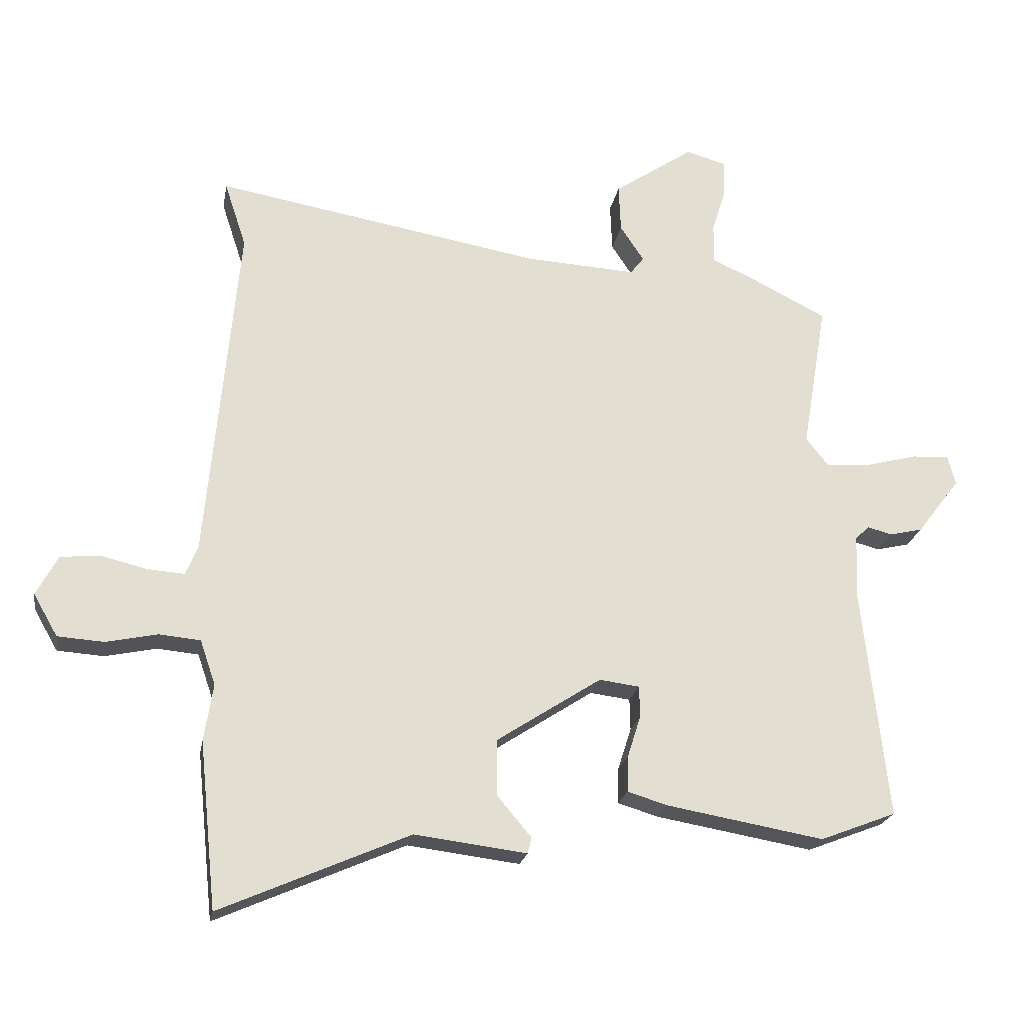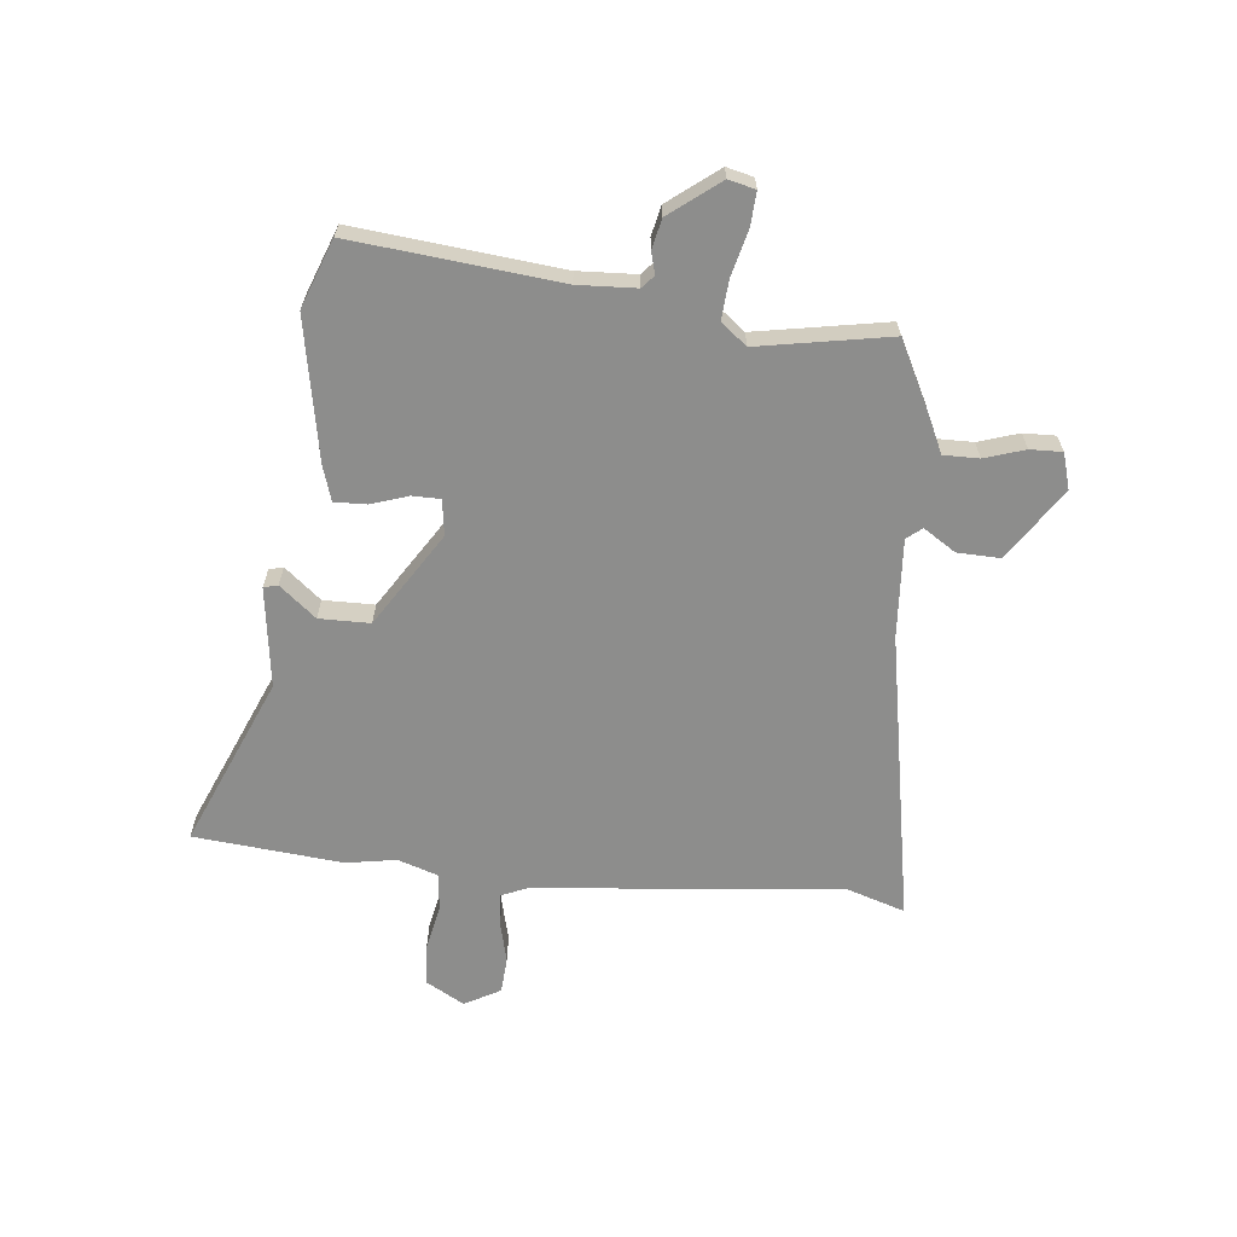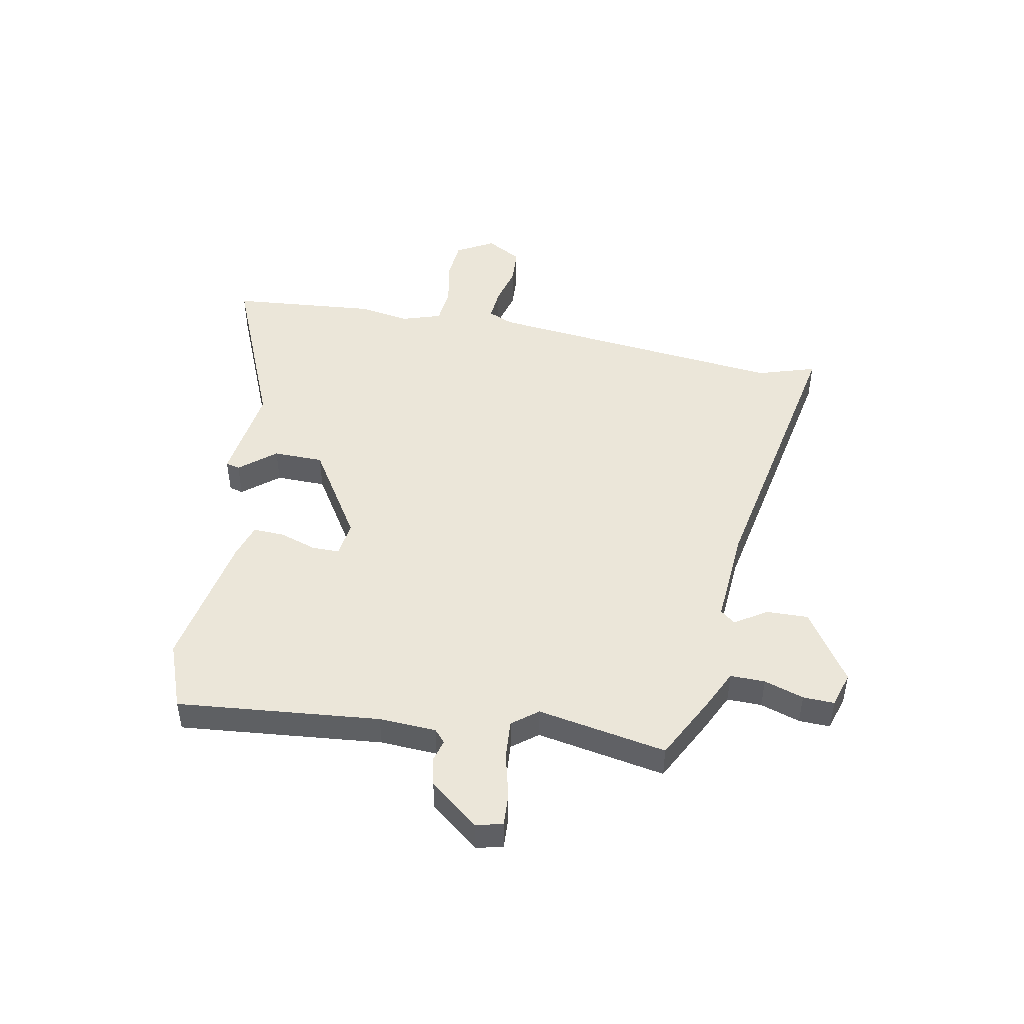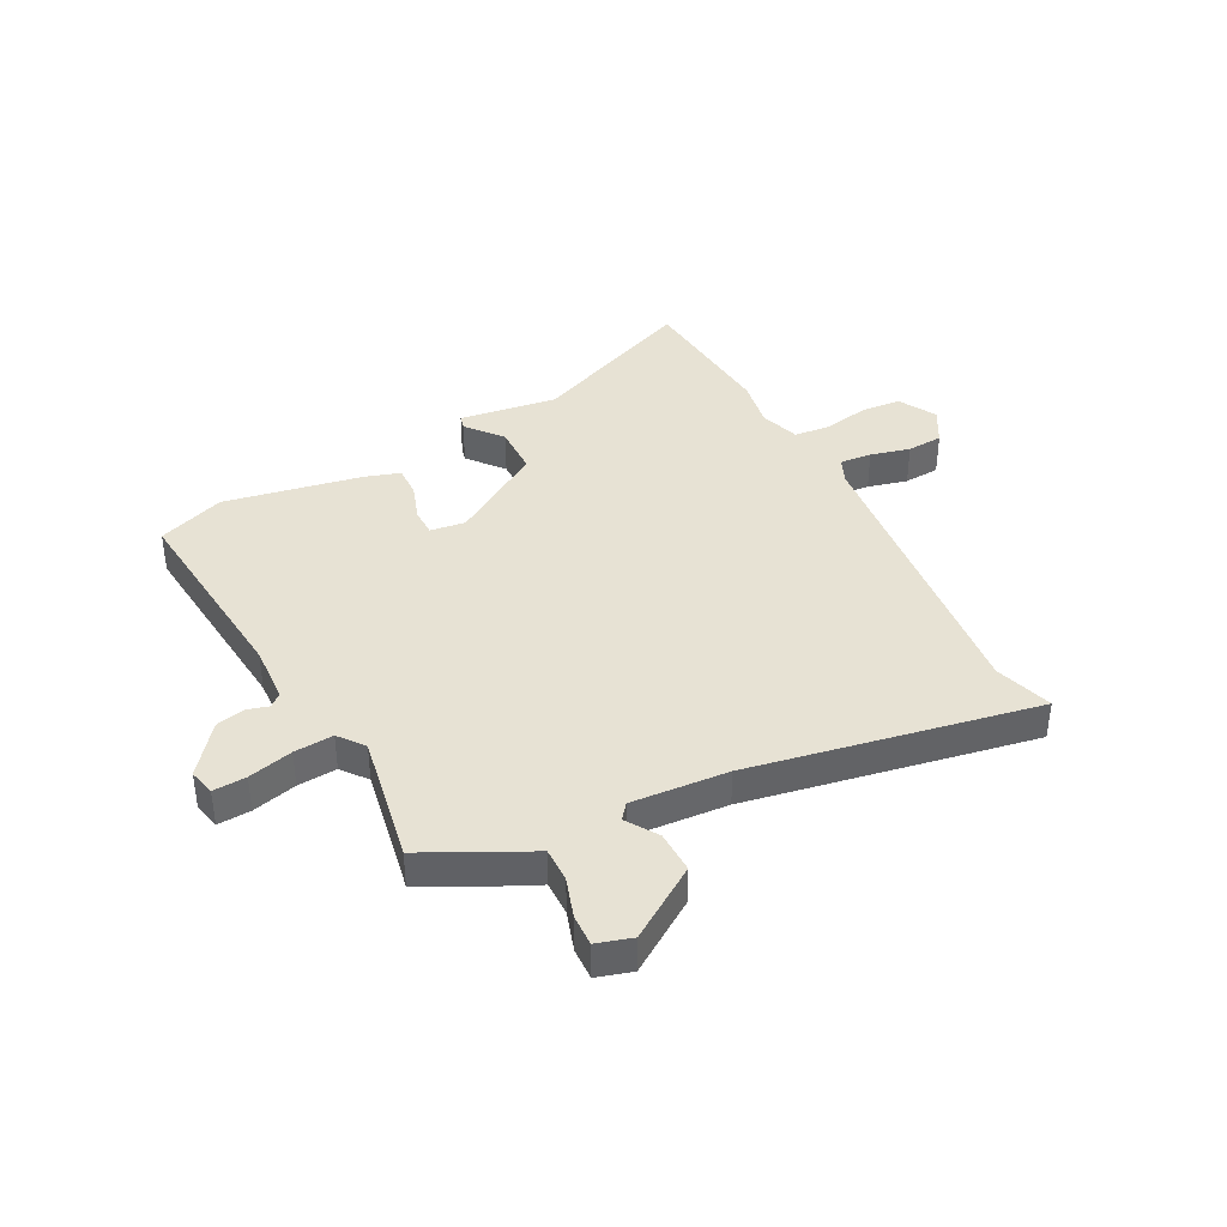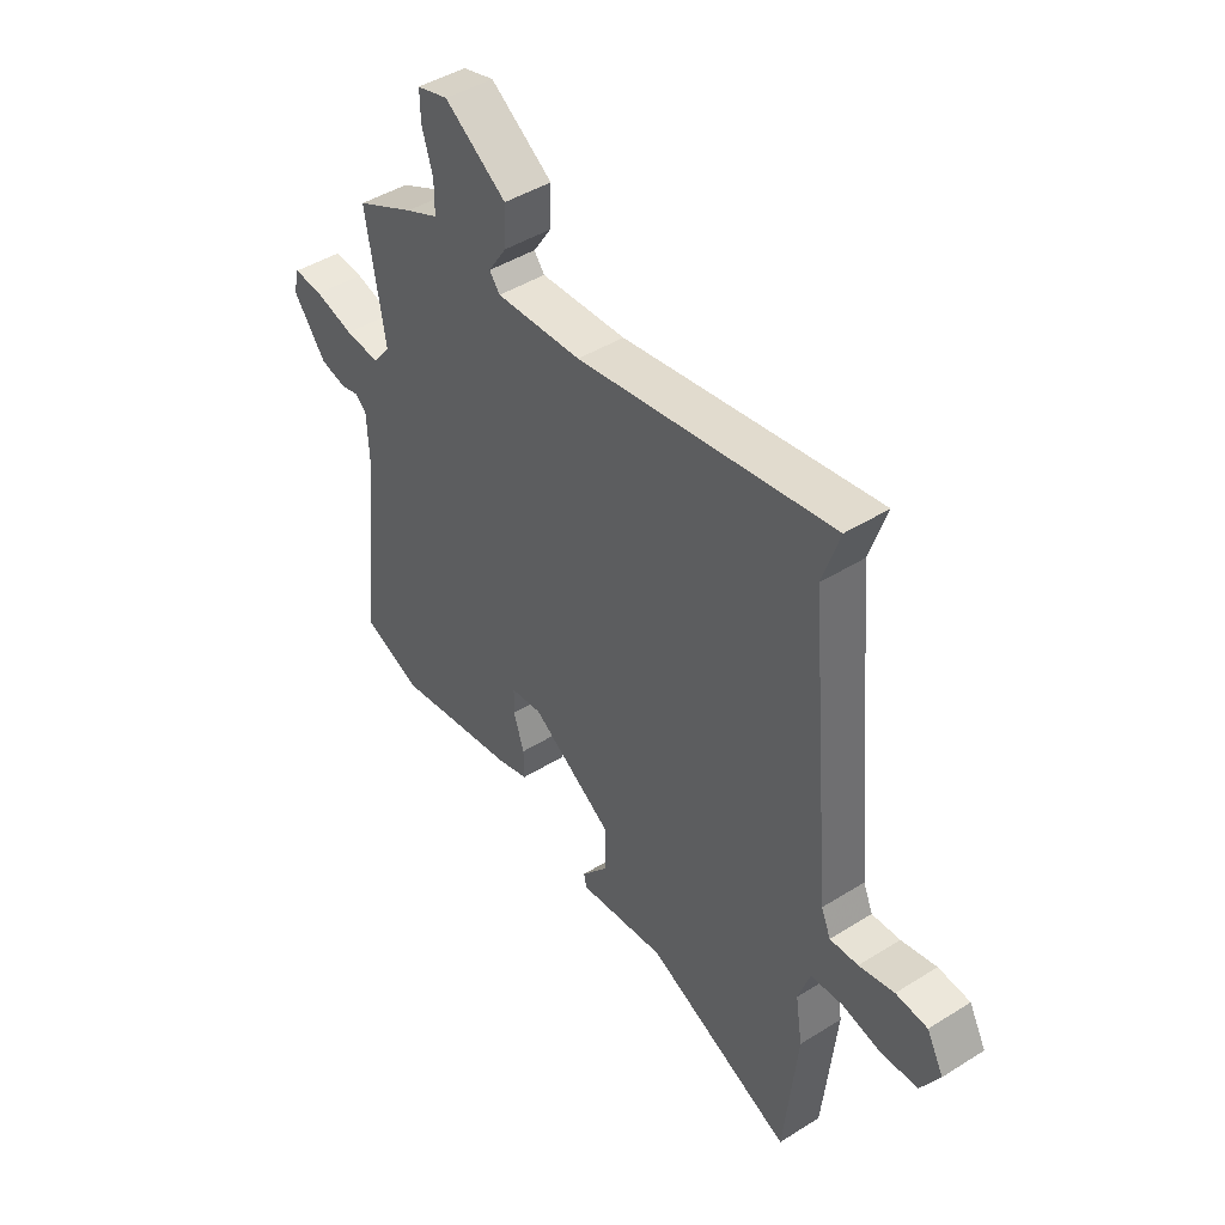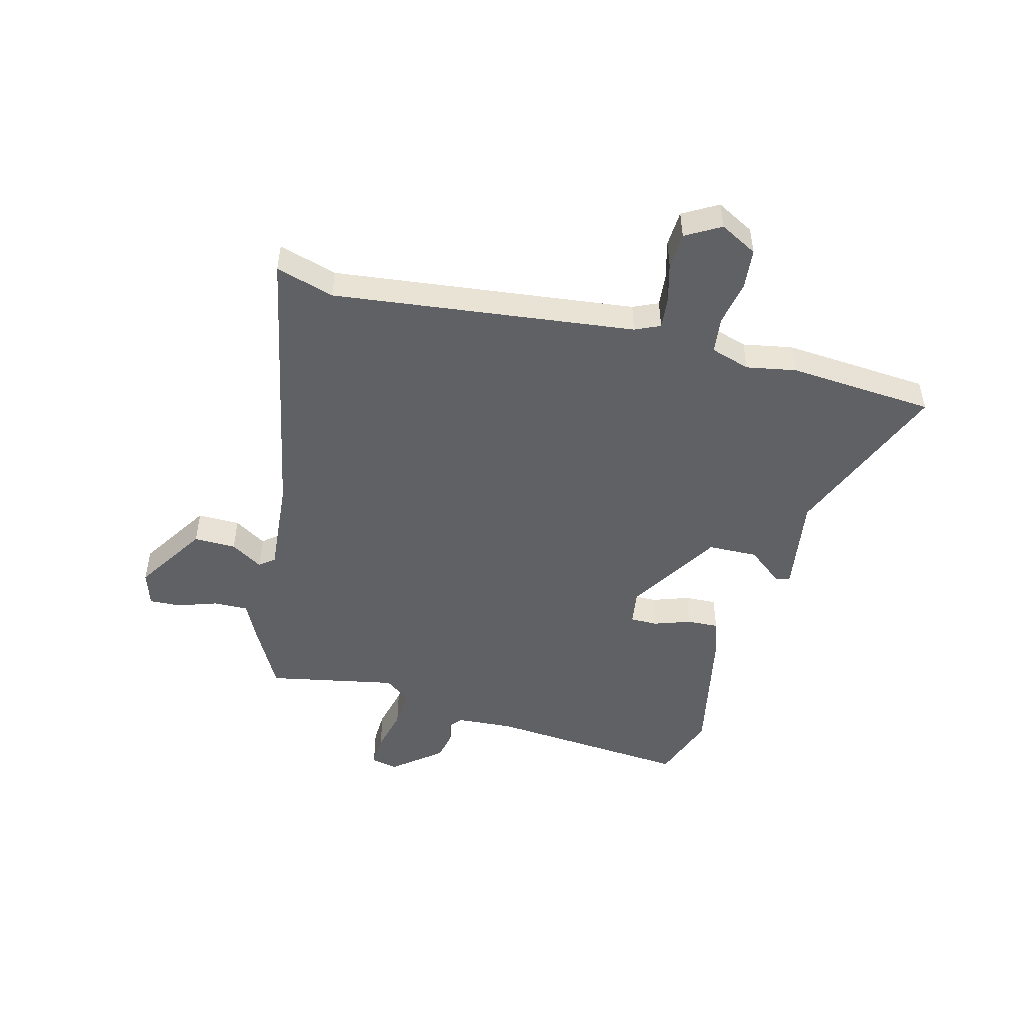
<metadata>
{"format":"obj","ext":"obj","renderer":"f3d","projection":"perspective","resolution":1024,"background":"white","views":[{"elev":-21.7,"azim":170.1,"up":"+Z"},{"elev":-64.5,"azim":-95.4,"up":"+Y"},{"elev":47.5,"azim":-78.4,"up":"+Y"},{"elev":39.8,"azim":-26.7,"up":"+Y"},{"elev":44.7,"azim":53.9,"up":"+Z"},{"elev":-48.8,"azim":76.9,"up":"+Y"}]}
</metadata>
<code>
v -0.501 0.07 0.394
v -0.381 0.07 0.454
v -0.315 0.07 0.484
v -0.315 0.07 0.546
v -0.337 0.07 0.617
v -0.338 0.07 0.673
v -0.275 0.07 0.691
v -0.15 0.07 0.606
v -0.153 0.07 0.531
v -0.19 0.07 0.475
v -0.169 0.07 0.448
v 0.004 0.07 0.458
v 0.516 0.07 0.547
v 0.482 0.07 0.444
v 0.531 0.07 -0.095
v 0.55 0.07 -0.14
v 0.607 0.07 -0.136
v 0.678 0.07 -0.119
v 0.742 0.07 -0.124
v 0.776 0.07 -0.187
v 0.738 0.07 -0.253
v 0.665 0.07 -0.258
v 0.585 0.07 -0.241
v 0.52 0.07 -0.247
v 0.496 0.07 -0.317
v 0.51 0.07 -0.406
v 0.483 0.07 -0.666
v 0.187 0.07 -0.537
v 0.011 0.07 -0.559
v 0.005 0.07 -0.534
v 0.058 0.07 -0.471
v 0.058 0.07 -0.382
v -0.105 0.07 -0.276
v -0.168 0.07 -0.284
v -0.169 0.07 -0.333
v -0.148 0.07 -0.399
v -0.147 0.07 -0.455
v -0.209 0.07 -0.474
v -0.456 0.07 -0.517
v -0.575 0.07 -0.471
v -0.535 0.07 -0.11
v -0.539 0.07 -0.008
v -0.561 0.07 0.012
v -0.599 0.07 0.002
v -0.651 0.07 0.014
v -0.718 0.07 0.102
v -0.706 0.07 0.149
v -0.647 0.07 0.145
v -0.568 0.07 0.124
v -0.498 0.07 0.118
v -0.462 0.07 0.163
v -0.501 0 0.394
v -0.381 0 0.454
v -0.315 0 0.484
v -0.315 0 0.546
v -0.337 0 0.617
v -0.338 0 0.673
v -0.275 0 0.691
v -0.15 0 0.606
v -0.153 0 0.531
v -0.19 0 0.475
v -0.169 0 0.448
v 0.004 0 0.458
v 0.516 0 0.547
v 0.482 0 0.444
v 0.531 0 -0.095
v 0.55 0 -0.14
v 0.607 0 -0.136
v 0.678 0 -0.119
v 0.742 0 -0.124
v 0.776 0 -0.187
v 0.738 0 -0.253
v 0.665 0 -0.258
v 0.585 0 -0.241
v 0.52 0 -0.247
v 0.496 0 -0.317
v 0.51 0 -0.406
v 0.483 0 -0.666
v 0.187 0 -0.537
v 0.011 0 -0.559
v 0.005 0 -0.534
v 0.058 0 -0.471
v 0.058 0 -0.382
v -0.105 0 -0.276
v -0.168 0 -0.284
v -0.169 0 -0.333
v -0.148 0 -0.399
v -0.147 0 -0.455
v -0.209 0 -0.474
v -0.456 0 -0.517
v -0.575 0 -0.471
v -0.535 0 -0.11
v -0.539 0 -0.008
v -0.561 0 0.012
v -0.599 0 0.002
v -0.651 0 0.014
v -0.718 0 0.102
v -0.706 0 0.149
v -0.647 0 0.145
v -0.568 0 0.124
v -0.498 0 0.118
v -0.462 0 0.163
f 47 48 49
f 46 47 49
f 45 46 49
f 44 45 49
f 43 44 49
f 42 43 49 50
f 41 42 50 51
f 40 41 51
f 39 40 51
f 38 39 51
f 37 38 51
f 36 37 51
f 35 36 51
f 28 29 30 31
f 28 31 32
f 27 28 32
f 26 27 32
f 25 26 32
f 24 25 32 33
f 21 22 23
f 20 21 23
f 19 20 23
f 18 19 23
f 17 18 23
f 23 24 33
f 17 23 33
f 16 17 33
f 12 13 14
f 11 12 14 15
f 8 9 10
f 7 8 10
f 6 7 10
f 5 6 10
f 4 5 10
f 3 4 10 11
f 2 3 11
f 1 2 11
f 51 1 11
f 35 51 11
f 34 35 11
f 16 33 34
f 15 16 34
f 11 15 34
f 100 99 98
f 100 98 97
f 100 97 96
f 100 96 95
f 100 95 94
f 101 100 94 93
f 102 101 93 92
f 102 92 91
f 102 91 90
f 102 90 89
f 102 89 88
f 102 88 87
f 102 87 86
f 82 81 80 79
f 83 82 79
f 83 79 78
f 83 78 77
f 83 77 76
f 84 83 76 75
f 74 73 72
f 74 72 71
f 74 71 70
f 74 70 69
f 74 69 68
f 84 75 74
f 84 74 68
f 84 68 67
f 65 64 63
f 66 65 63 62
f 61 60 59
f 61 59 58
f 61 58 57
f 61 57 56
f 61 56 55
f 62 61 55 54
f 62 54 53
f 62 53 52
f 62 52 102
f 62 102 86
f 62 86 85
f 85 84 67
f 85 67 66
f 85 66 62
f 1 52 53 2
f 2 53 54 3
f 3 54 55 4
f 4 55 56 5
f 5 56 57 6
f 6 57 58 7
f 7 58 59 8
f 8 59 60 9
f 9 60 61 10
f 10 61 62 11
f 11 62 63 12
f 12 63 64 13
f 13 64 65 14
f 14 65 66 15
f 15 66 67 16
f 16 67 68 17
f 17 68 69 18
f 18 69 70 19
f 19 70 71 20
f 20 71 72 21
f 21 72 73 22
f 22 73 74 23
f 23 74 75 24
f 24 75 76 25
f 25 76 77 26
f 26 77 78 27
f 27 78 79 28
f 28 79 80 29
f 29 80 81 30
f 30 81 82 31
f 31 82 83 32
f 32 83 84 33
f 33 84 85 34
f 34 85 86 35
f 35 86 87 36
f 36 87 88 37
f 37 88 89 38
f 38 89 90 39
f 39 90 91 40
f 40 91 92 41
f 41 92 93 42
f 42 93 94 43
f 43 94 95 44
f 44 95 96 45
f 45 96 97 46
f 46 97 98 47
f 47 98 99 48
f 48 99 100 49
f 49 100 101 50
f 50 101 102 51
f 51 102 52 1

</code>
